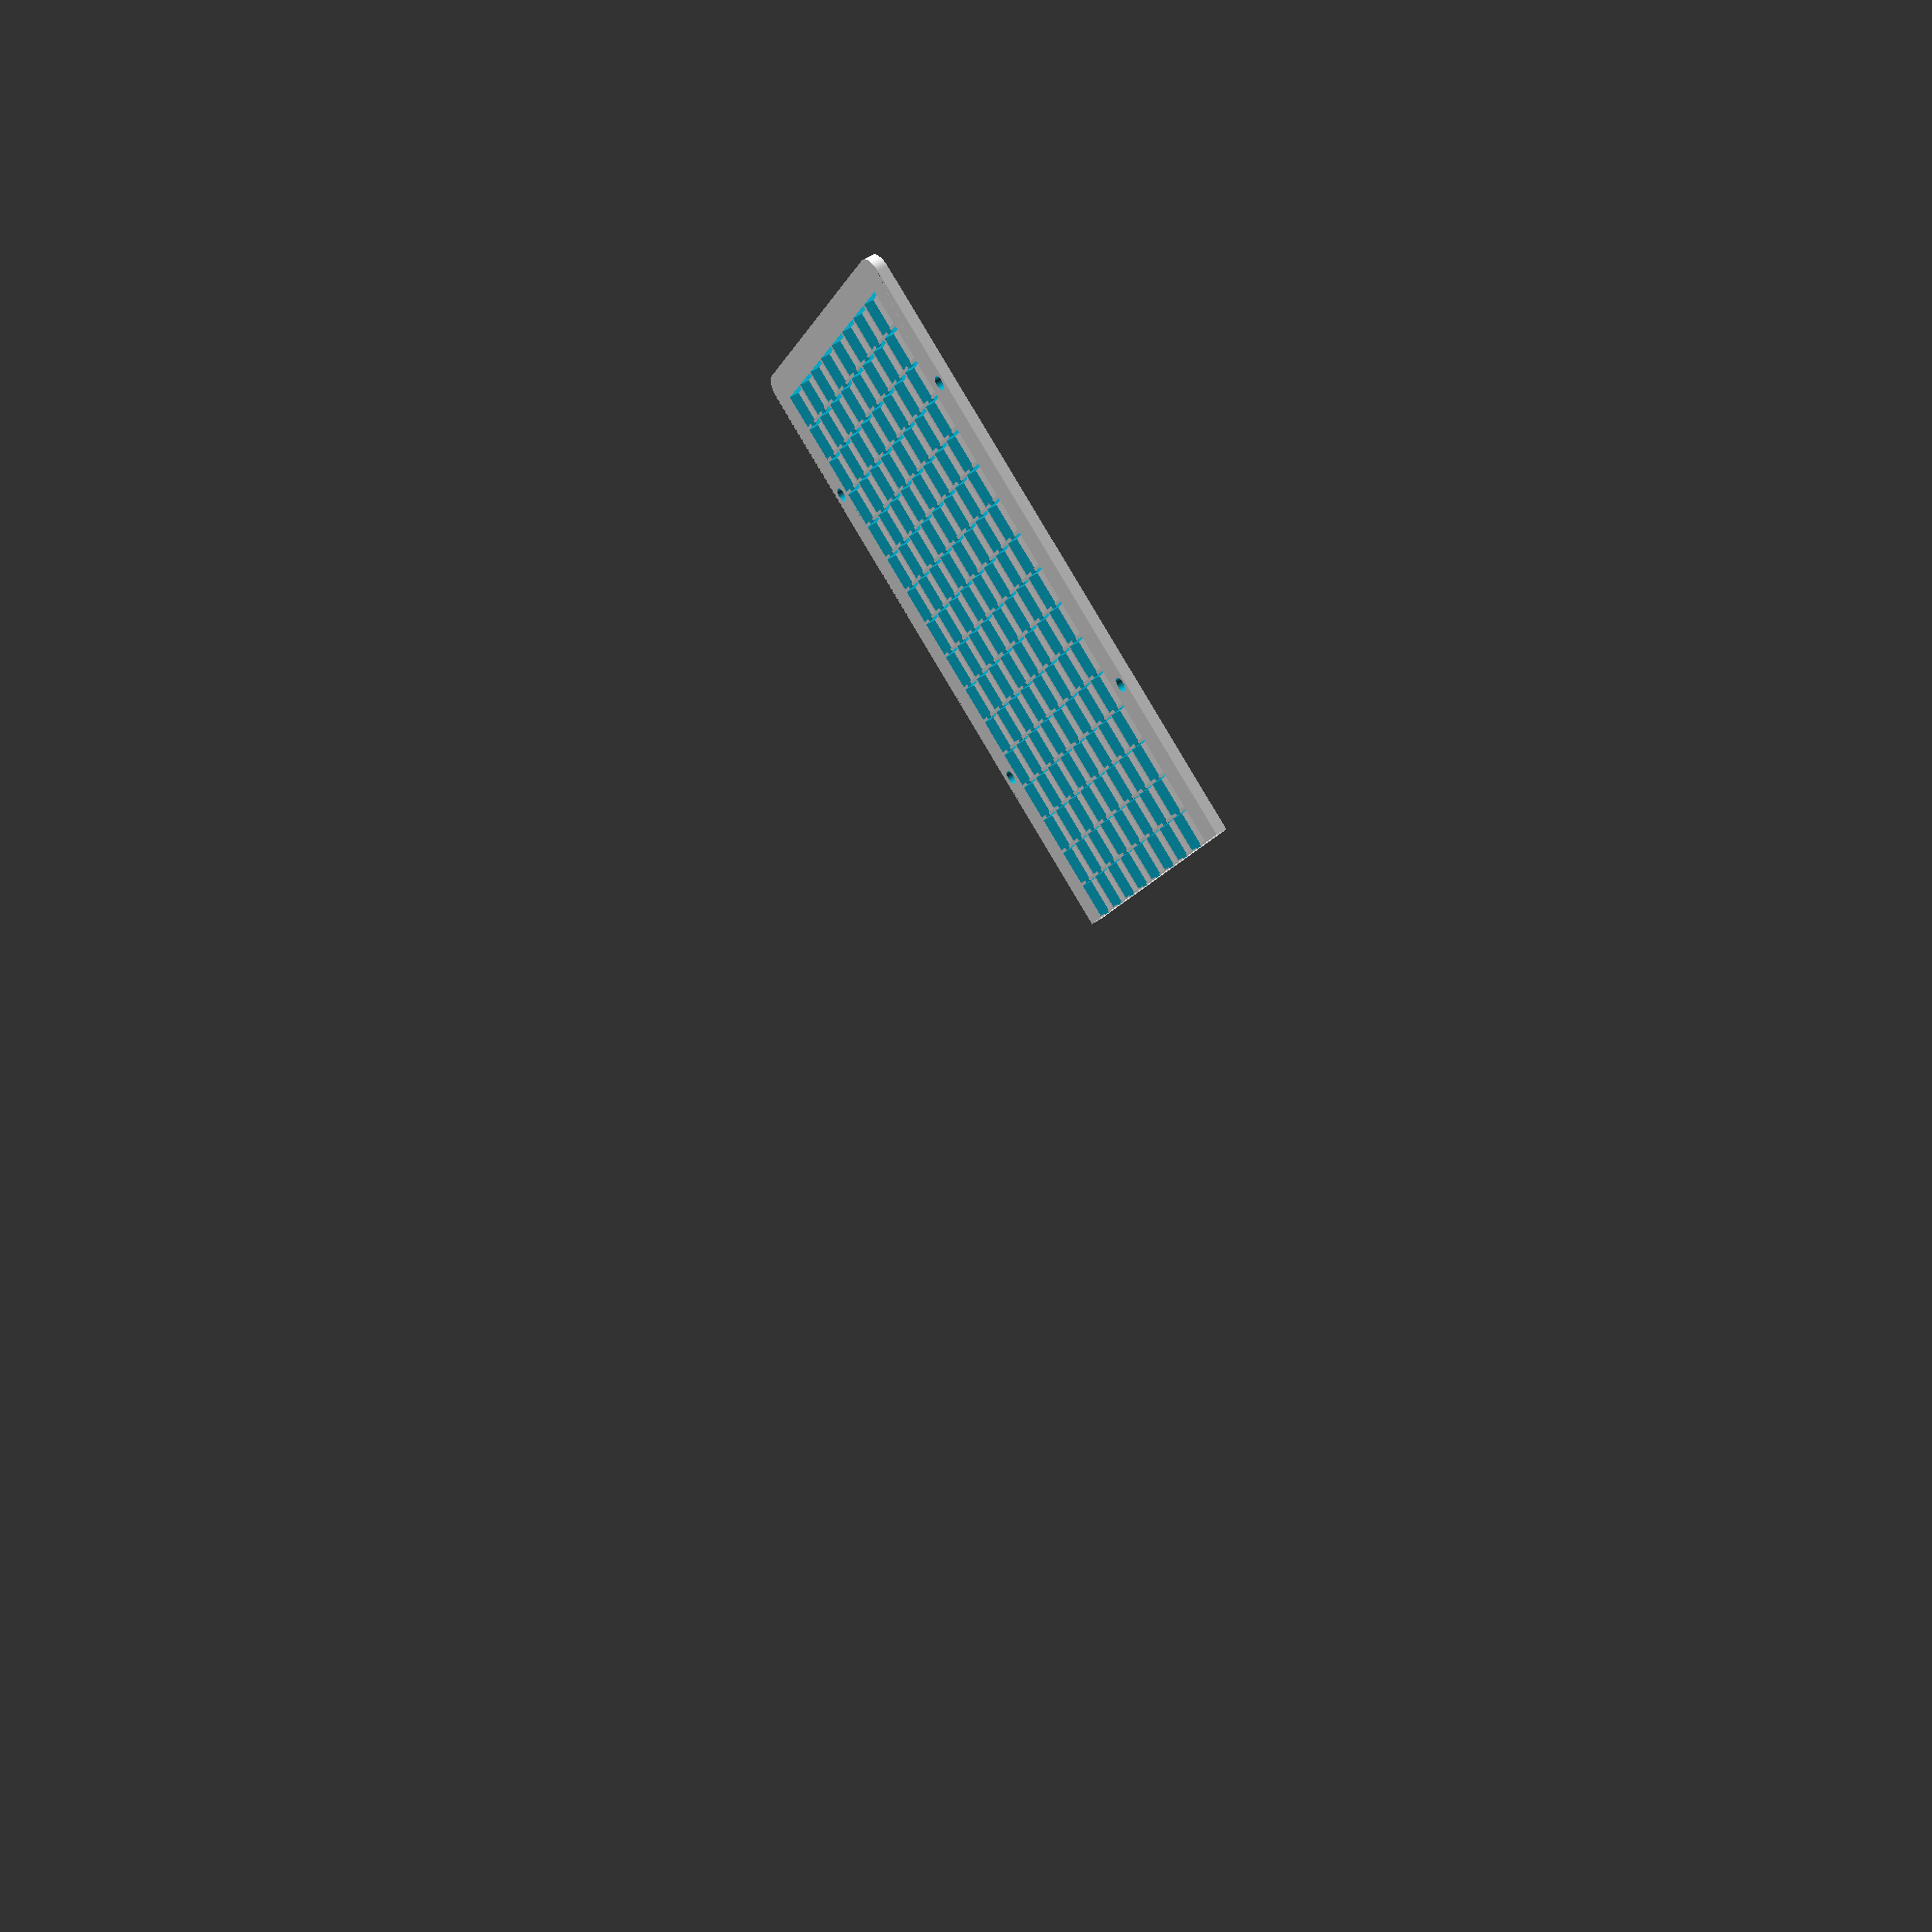
<openscad>
$fn = 128;

small_printbed = true;

pixel_distance = 10;
pixel_wall = 0.8;

// width_pixels = 64;
// height_pixels = 8;
width_pixels = 32;
height_pixels = 8;

cap_size = 2.6;
cap_height = 0.8;

grid_width = width_pixels * pixel_distance + pixel_wall;
grid_height = height_pixels * pixel_distance + pixel_wall;
grid_thickness = 3.0;

padding = 7;

module Diffusers() {
  thickness = 0.2;
  translate([0, 0, grid_thickness - thickness])
    union() {
      for (x = [0:width_pixels - 1], y = [0:height_pixels - 1]) {
        translate([x * pixel_distance + pixel_wall, y * pixel_distance + pixel_wall, 0])
          cube([pixel_distance - pixel_wall, pixel_distance - pixel_wall, thickness]);
      }
    }
}


module DiffuserGrid() {
  difference() {
    cube([grid_width, grid_height, grid_thickness,]);

    for (x = [0:width_pixels - 1], y = [0:height_pixels - 1]) {
      translate([x * pixel_distance + pixel_wall, y * pixel_distance + pixel_wall, - 1])
        cube([pixel_distance - pixel_wall, pixel_distance - pixel_wall, grid_thickness + 2]);
    }

    // Add a little notch in the vertical grid walls for the capacitors.
    for (y = [0:height_pixels - 1]) {
      translate([pixel_wall, (y + 0.5) * pixel_distance + pixel_wall - cap_size / 2, - 1])
        cube([grid_width - 2 * pixel_wall, cap_size, 1 + cap_height]);
    }
  }
}


module RoundedCube(dim, r) {
  hull()
    for (x = [0, 1], y = [0, 1])
    translate([x == 1 ? dim.x - r : r, y == 1 ? dim.y - r : r, 0])
      cylinder(r = r, h = dim.z);
}

module FrontPanel() {
  difference() {
    translate([- padding, - padding, 0])
      RoundedCube([grid_width + 2 * padding, grid_height + 2 * padding, grid_thickness], 5.0);

    translate([0, 0, - 2])
      cube([grid_width, grid_height, 20]);
  }
}


module ScrewConnector(negative = false) {
  intersection() {
    difference() {
      cube([14, 8, 8]);

      // insert
      translate([6, 4, 4])
        rotate([0, 90, 0])
          cylinder(d = 4, h = 6);

      // hole
      translate([0, 4, 4])
        rotate([0, 90, 0])
          cylinder(d = 3.25, h = 6);

      // head
      translate([0, 4, 4])
        rotate([0, 90, 0])
          cylinder(d = 6, h = 3);
    }

    translate([negative ? 6 : - 100 + 6, 0, 0])
      cube([100, 8, 8]);
  }
}

module ScrewHole() {
  // hole
  translate([0, 0, - 1])
    rotate([0, 0, 0])
      cylinder(d = 3.75, h = 6);
}


module FrontPanelWithHoles() {
  color([1, 1, 1])
    Diffusers();
  DiffuserGrid();
  //FrontPanel();

  difference() {
    FrontPanel();
    for (i = [29.35:87.1:290.65]) {
      for (j = [- 4.05, 83.903]) {
        translate([i, j, 0]) ScrewHole();
      }
    }
  };
}

if (small_printbed) {
  intersection() {
    FrontPanelWithHoles();
    translate([- 30, - 10, 0])cube([16 * pixel_distance + pixel_wall / 2+30, 400, 8]);
  }
} else {
  FrontPanelWithHoles();
}


//ScrewConnector(false);

//rotate([0,90,0])
//translate([-10, 10, ])
//ScrewConnector(true);

// part = "black";
//
// translate([0, 0, grid_thickness])
// rotate([180, 0, 0]) {
//     if (part == "white") {
//         Diffusers();
//     } else {
//         DiffuserGridBottom();
//     }
// }



// translate([0, 0, 3])
// DiffuserGrid(2.0);

</openscad>
<views>
elev=128.6 azim=329.8 roll=306.4 proj=p view=solid
</views>
